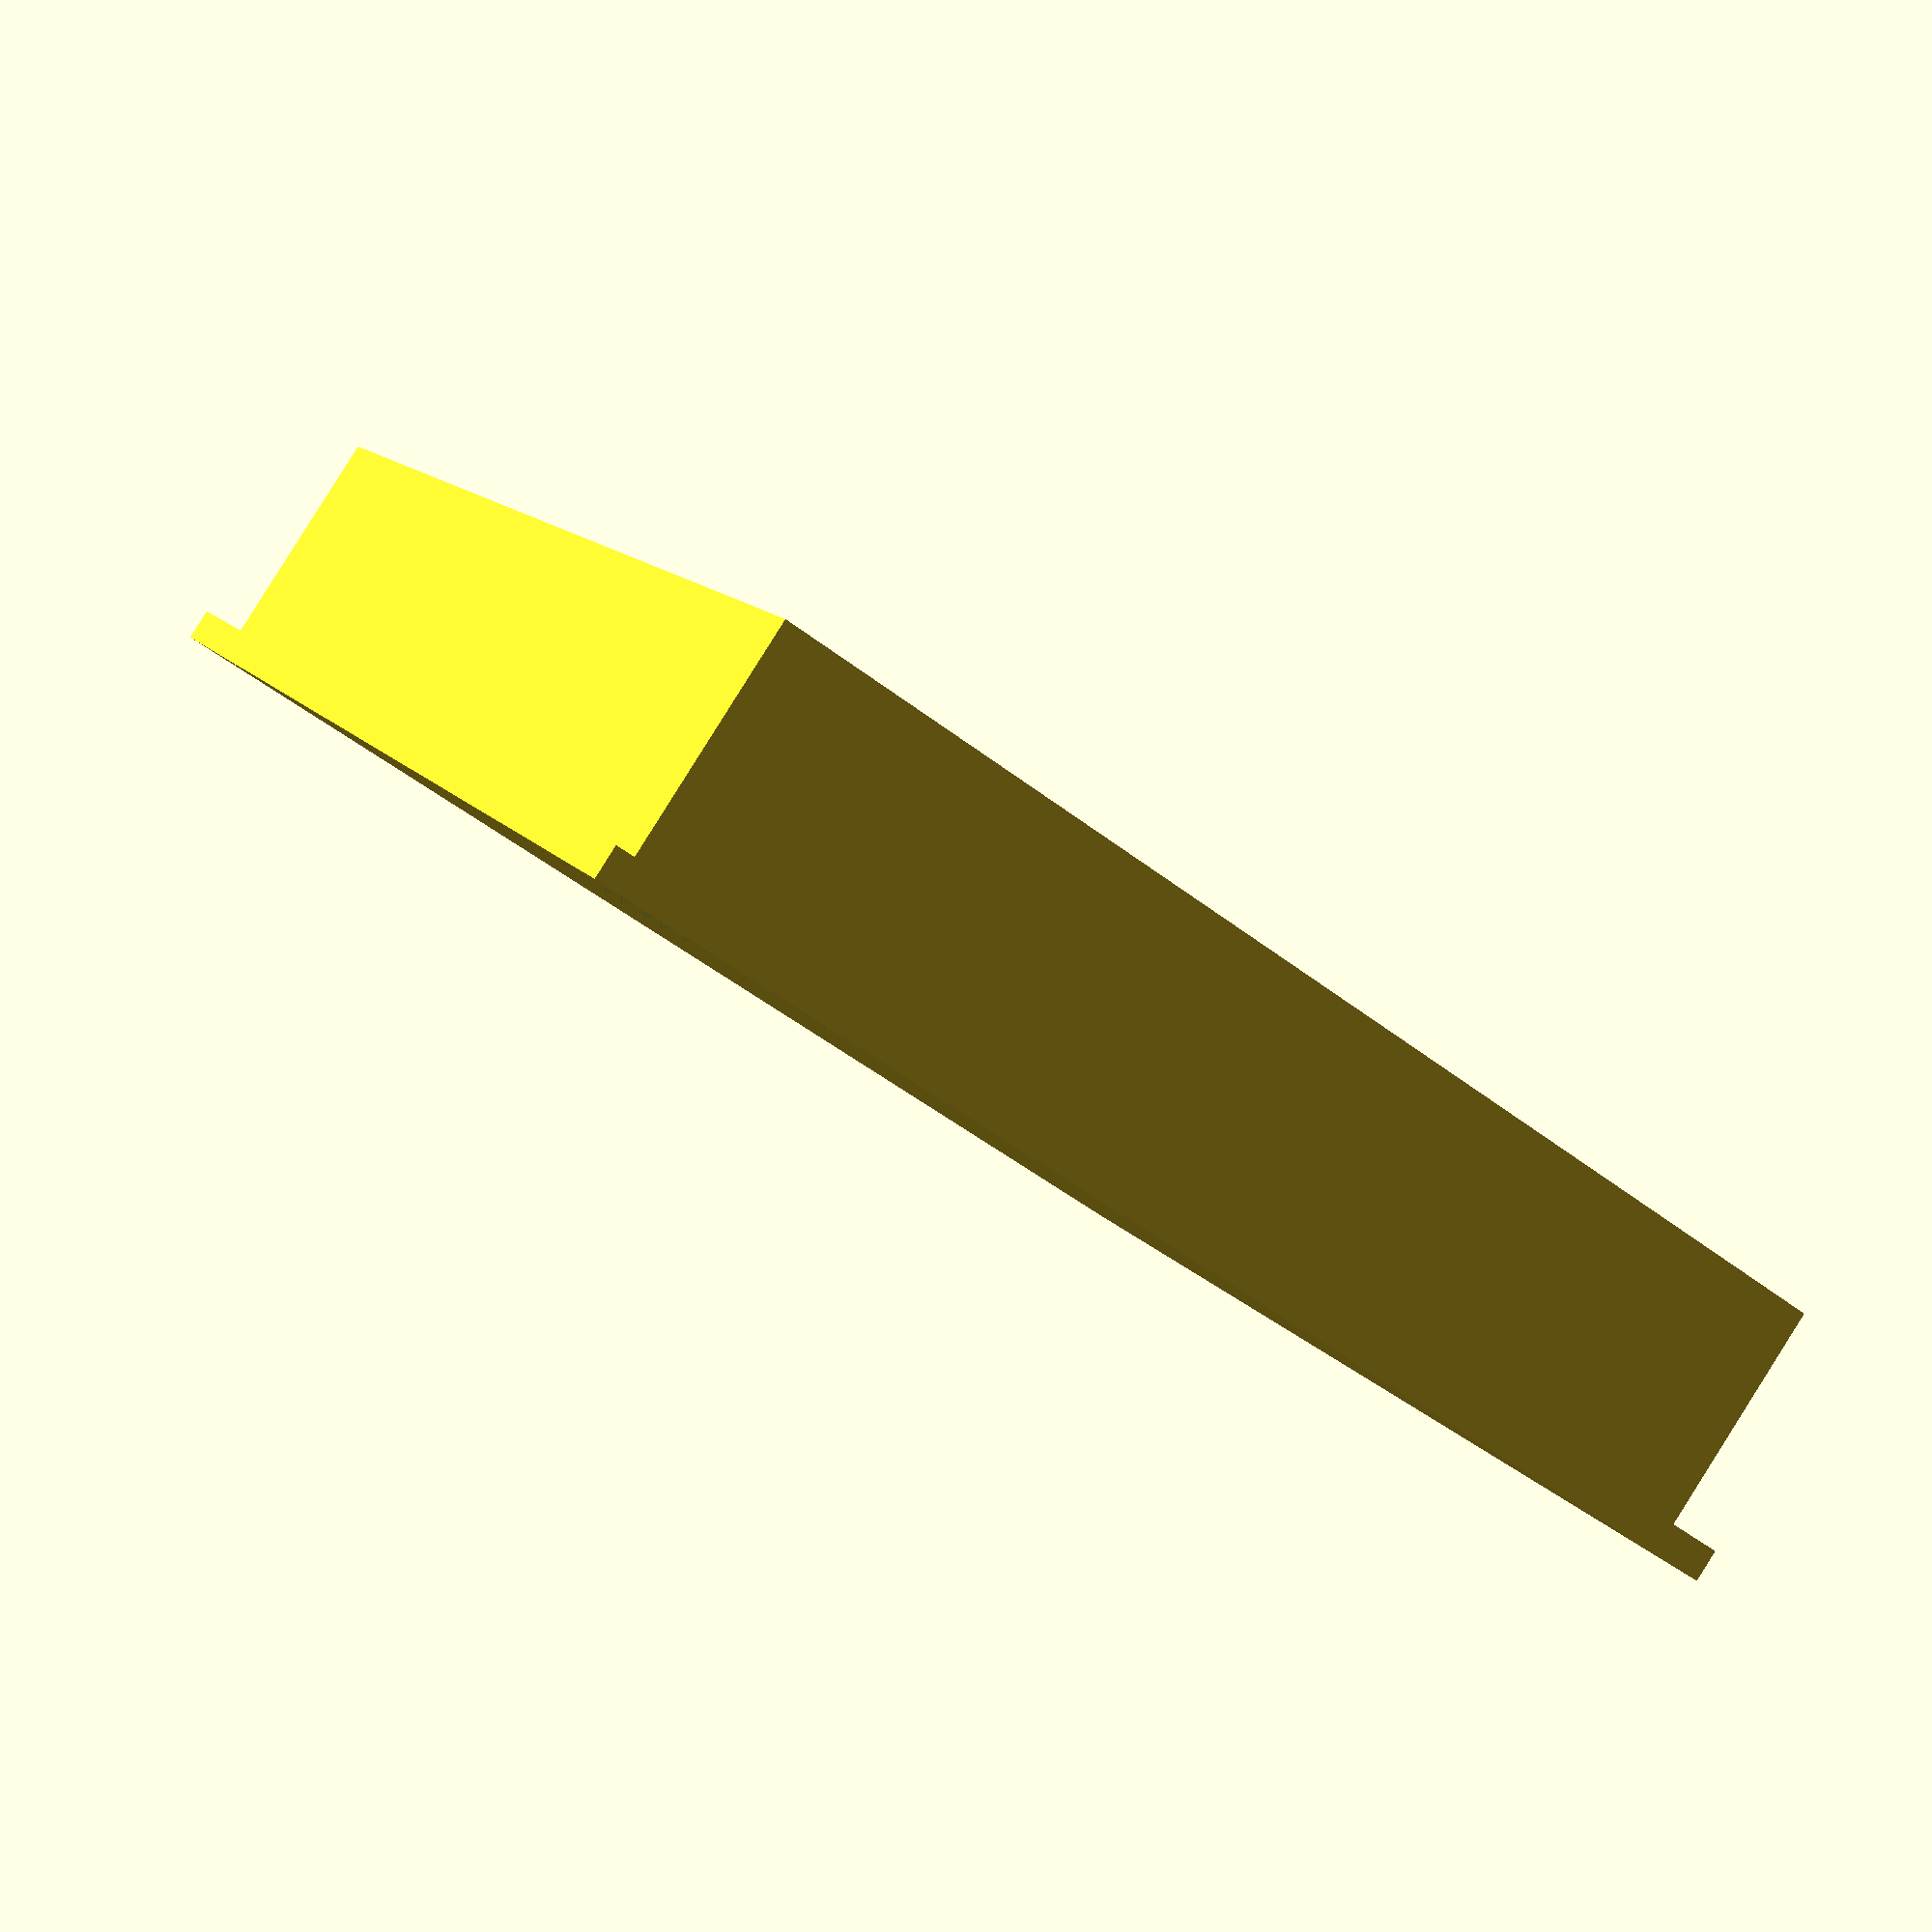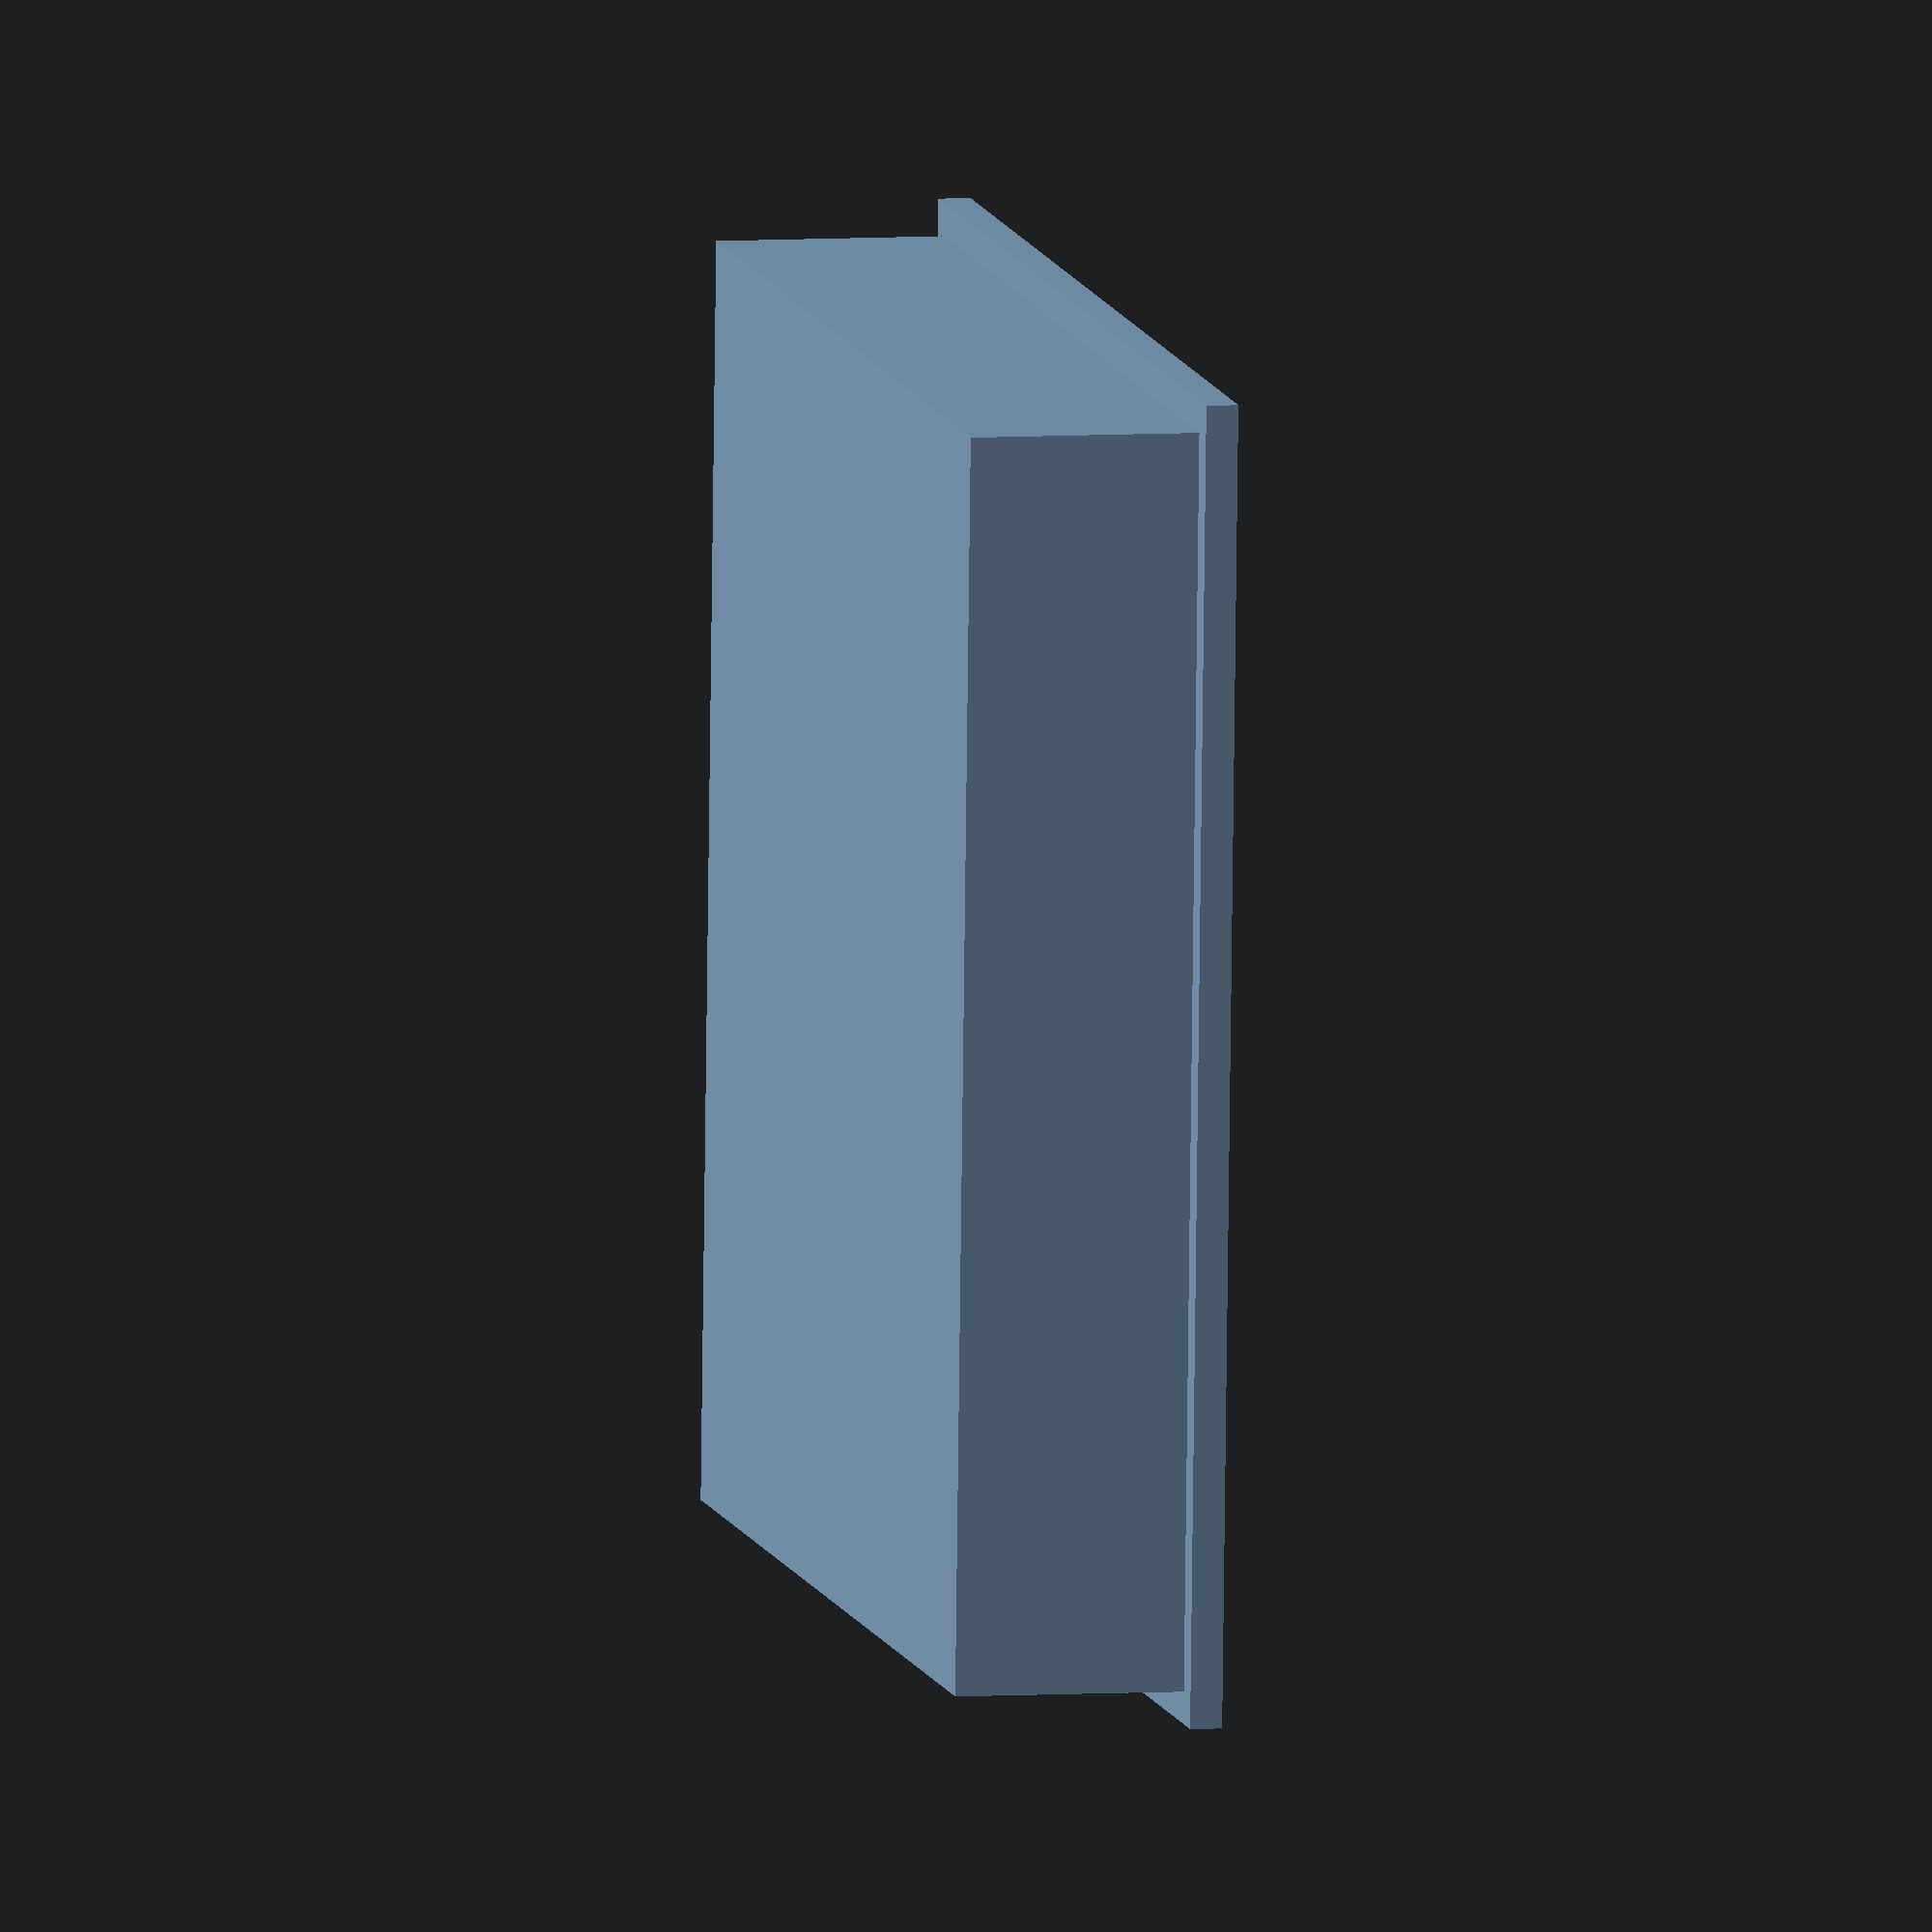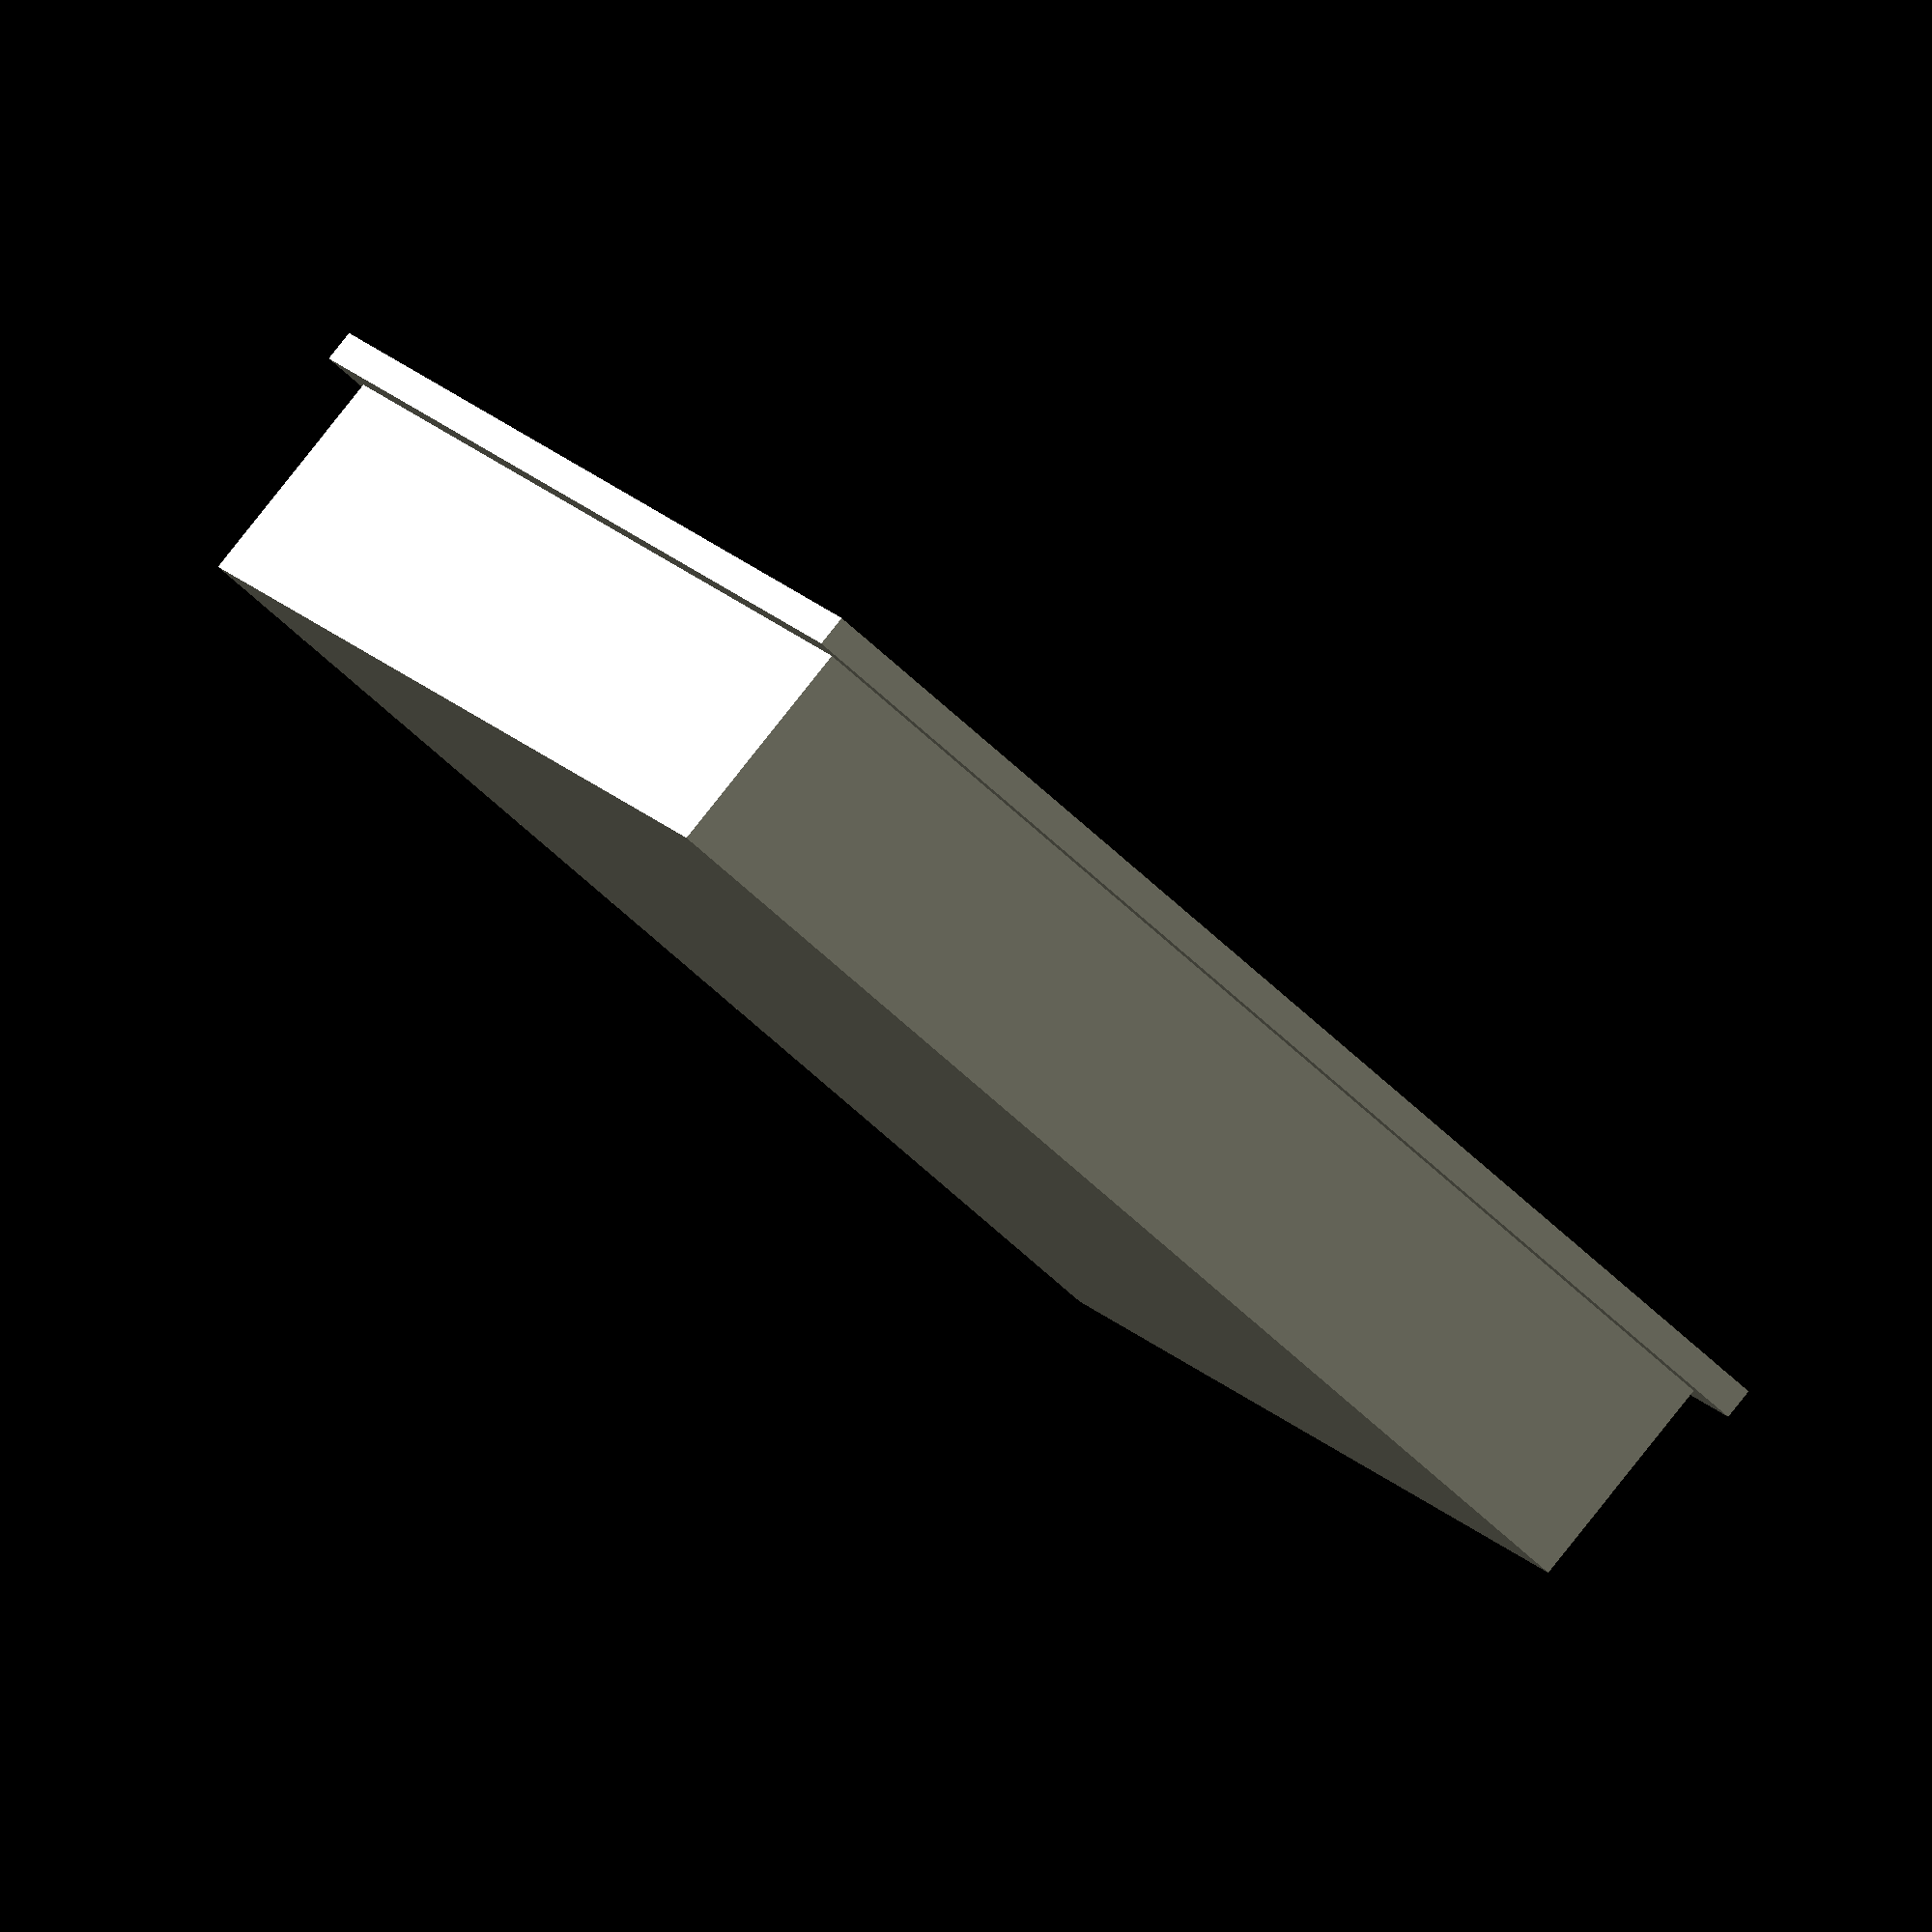
<openscad>
// Parametric Midea Dual Air Hose adapter
THICKNESS = 7;

// All these values are completly arbitrary for now
PLASTIC_RIM_FILTER = 7;
TOTAL_WIDTH_FILTER = 273;
TOTAL_HEIGHT_FILTER = 246;

WIDTH_FILTER = TOTAL_WIDTH_FILTER - 2 * PLASTIC_RIM_FILTER;
HEIGHT_FILTER = TOTAL_HEIGHT_FILTER - 2 * PLASTIC_RIM_FILTER;

WIDTH_SEAL = 10;
// Extra tolerance for gluing
SEAL_EXTRA_TOLERANCE = 4;
WIDTH_SEAL_LIP = WIDTH_SEAL + SEAL_EXTRA_TOLERANCE;
SEAL_PROTRUSION_FROM_BOX = max(WIDTH_SEAL_LIP - THICKNESS, 0);
THICKNESS_SEAL_LIP = min(THICKNESS, 10);

DEPTH_EXPANSION_BOX = 50;

// various constants for the hose adapter. No idea how to do that yet...

MAGNET_DIAMETER = 3;
MAGNET_DISTANCE_TO_MESH = 3;

// Quirks of this specific AC
// Rim between filter and hot air outlet
RIM_ABOVE = 3;
RIM_ABOVE_TOLERANCE = 1;
// Rim to dodge thethe plastic portruding from the middle of the bottom of the filter
RIM_BELOW = PLASTIC_RIM_FILTER;
RIM_HEIGHT_PORTRUSION = 8;

module box() {
  inner_width_box = WIDTH_FILTER;
  inner_depth_box = DEPTH_EXPANSION_BOX;

  // Inner height so that the extrusion on the bottom of the filter is also contained. Logic:
  // If box covers plastic rim of filter:
  assert((THICKNESS + SEAL_PROTRUSION_FROM_BOX) > PLASTIC_RIM_FILTER);
  // Then inner height should be: (Width of box + seal (which is definitely larger than the width of the filters plastic rim)) + height of the filter(without the plastic rims) + 1 x Plastic rim to extend it so it covers the bottom protrusion.
  inner_height_box = (THICKNESS + SEAL_PROTRUSION_FROM_BOX) + HEIGHT_FILTER + RIM_BELOW;
  echo("Inner height of box=", inner_height_box);

  outer_width_box = inner_width_box + 2 * THICKNESS;
  outer_depth_box = inner_depth_box + THICKNESS;

  outer_height_box = inner_height_box + 2 * THICKNESS;

  // Main body
  difference() {
    cube([outer_width_box, outer_height_box, outer_depth_box]);
    translate([THICKNESS, THICKNESS, 0]) {
      cube([inner_width_box, inner_height_box, inner_depth_box]);
    }
  }
  
  // Sealant lip
  // If mostly for clarity
  if (SEAL_PROTRUSION_FROM_BOX > 0) {
    translate([-SEAL_PROTRUSION_FROM_BOX, -SEAL_PROTRUSION_FROM_BOX, 0]) {
      difference() {
        cube([outer_width_box + 2 * SEAL_PROTRUSION_FROM_BOX, outer_height_box + 2 * SEAL_PROTRUSION_FROM_BOX, THICKNESS_SEAL_LIP]);
        translate([SEAL_PROTRUSION_FROM_BOX, SEAL_PROTRUSION_FROM_BOX, 0]) {
          cube([outer_width_box, outer_height_box, THICKNESS_SEAL_LIP]);
        }
      }
    }
  }
}

box();
</openscad>
<views>
elev=92.4 azim=242.6 roll=327.8 proj=p view=solid
elev=354.2 azim=273.4 roll=78.2 proj=o view=wireframe
elev=275.1 azim=298.0 roll=38.5 proj=o view=solid
</views>
